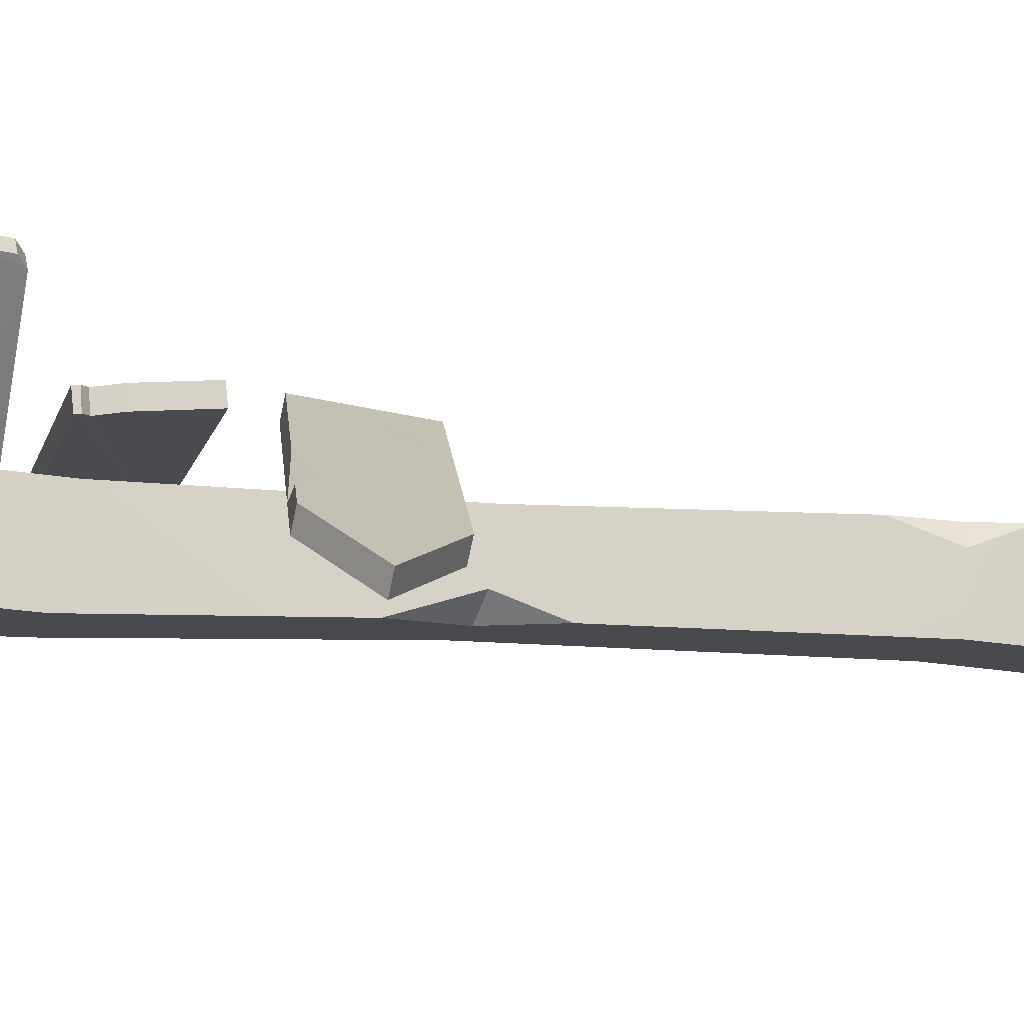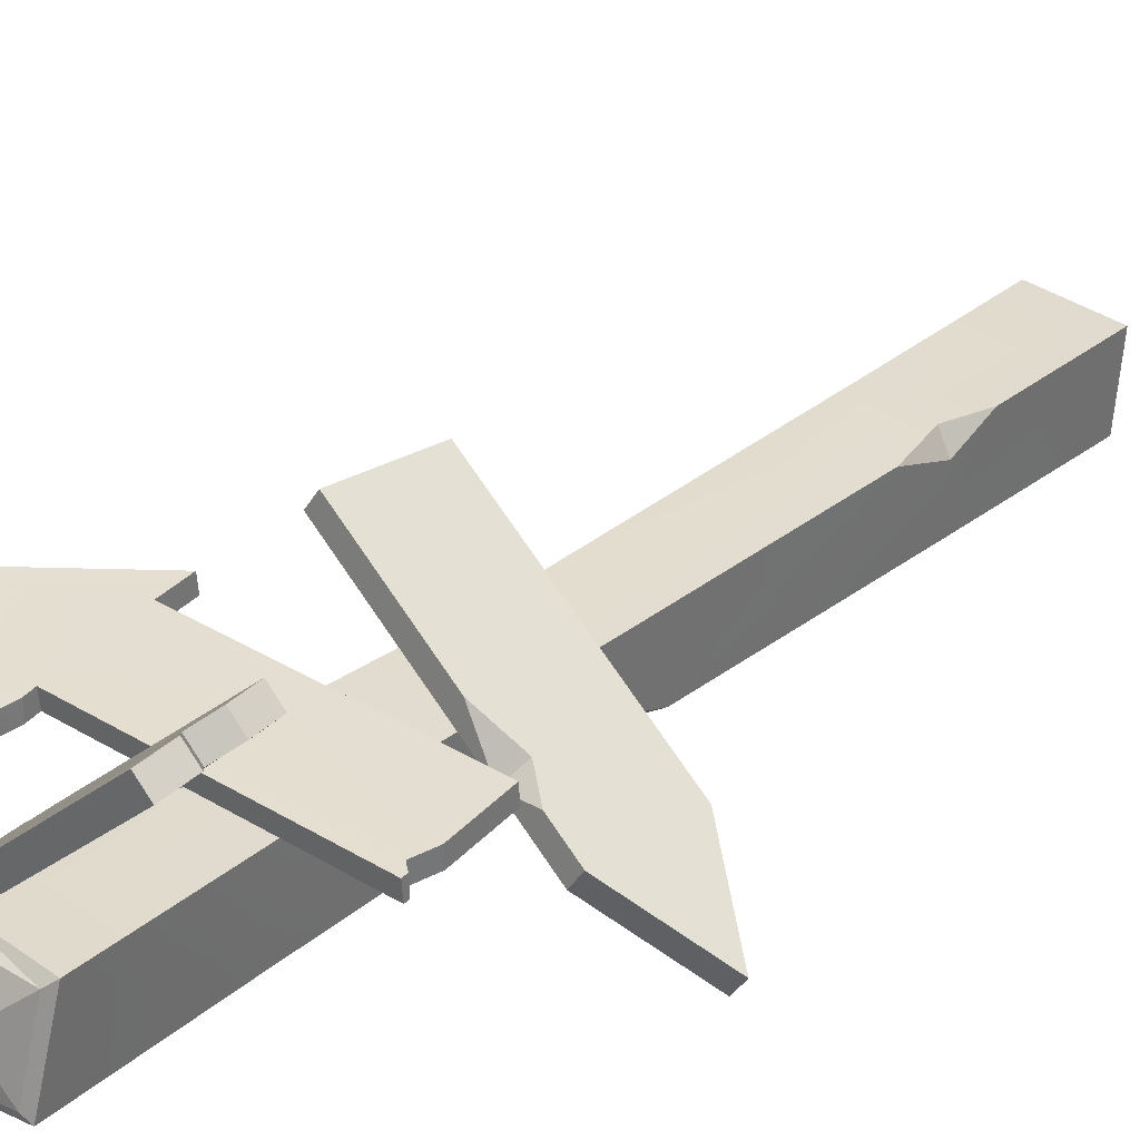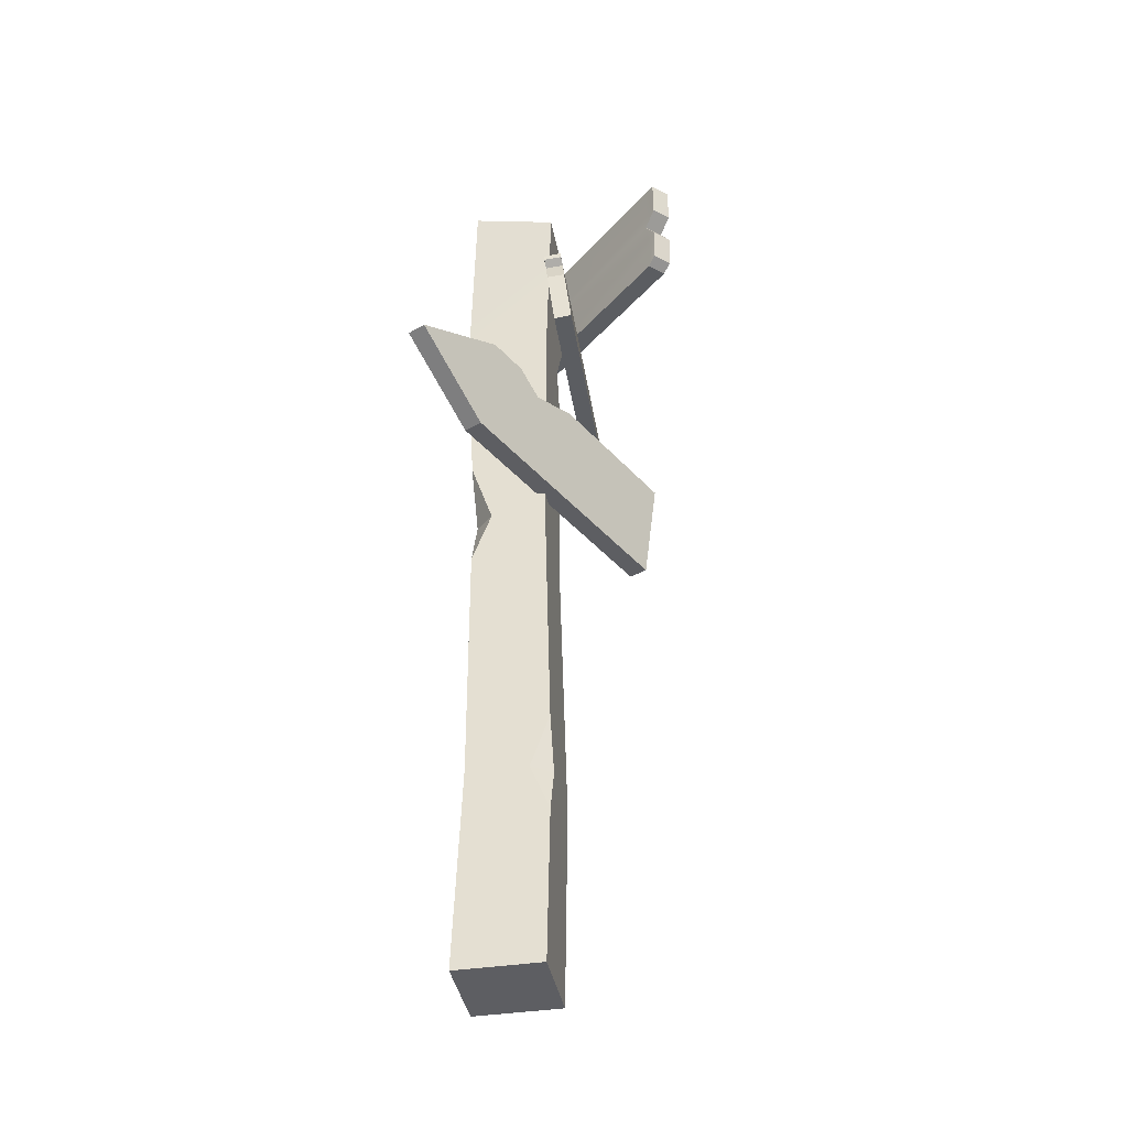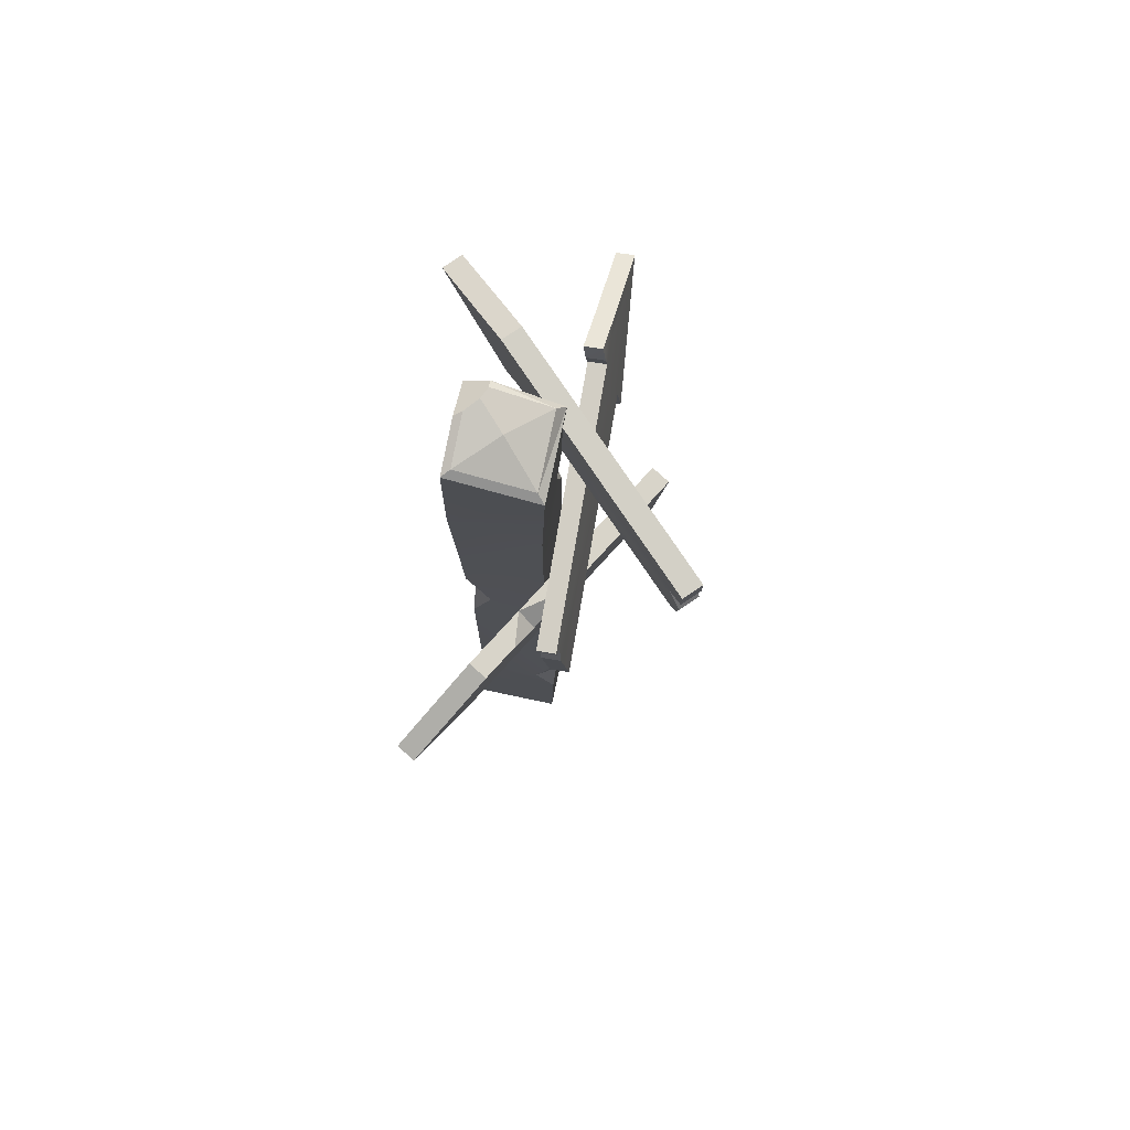
<metadata>
{"format":"obj","ext":"obj","renderer":"f3d","projection":"perspective","resolution":1024,"background":"white","views":[{"elev":-17.0,"azim":-102.6,"up":"+Z"},{"elev":31.1,"azim":-138.6,"up":"+Z"},{"elev":-39.4,"azim":-83.4,"up":"+Y"},{"elev":76.5,"azim":-82.0,"up":"+Y"}]}
</metadata>
<code>
g SM_Prop_RoadSign_01
v -0.1348 1.549 0.1178
v -0.2309 1.521 0.05004
v -0.2057 1.565 0.01164
v -0.2057 1.565 0.01164
v -0.2309 1.521 0.05004
v -0.2901 1.566 0.01533
v 0.407 1.928 0.1449
v 0.3718 1.939 0.1417
v 0.3048 1.962 0.1363
v -0.1229 2.285 0.05251
v -0.111 2.326 -0.1183
v -0.03157 2.338 -0.02696
v -0.1229 2.285 0.05251
v -0.03157 2.338 -0.02696
v 0.0479 2.298 0.06437
v -0.1415 2.268 0.0687
v -0.1229 2.285 0.05251
v 0.06407 2.267 0.08298
v -0.1229 2.285 0.05251
v 0.0479 2.298 0.06437
v 0.06407 2.267 0.08298
v 0.06407 2.267 0.08298
v 0.0479 2.298 0.06437
v 0.07462 2.335 -0.06899
v 0.0479 2.298 0.06437
v 0.05708 2.347 -0.06789
v 0.07462 2.335 -0.06899
v 0.08963 1.873 0.03447
v 0.07836 1.699 0.07014
v 0.02854 1.86 0.06626
v 0.08027 1.981 0.07409
v 0.08963 1.873 0.03447
v 0.02854 1.86 0.06626
v -0.1485 0.4814 0.02907
v -0.1475 0.6157 0.07412
v -0.1204 0.4789 0.08014
v -0.1494 0.3668 0.07579
v -0.1485 0.4814 0.02907
v -0.1204 0.4789 0.08014
v -0.1189 1.241 -0.07604
v -0.1198 1.109 -0.1224
v -0.06 1.253 -0.1197
v -0.1128 1.405 -0.1298
v -0.1189 1.241 -0.07604
v -0.06 1.253 -0.1197
v 0.00157 2.349 -0.1105
v 0.05708 2.347 -0.06789
v 0.03027 2.353 -0.08077
v -0.2367 2.137 0.3947
v -0.2442 2.222 0.3945
v -0.234 2.181 0.3856
v -0.2442 2.222 0.3945
v -0.2213 2.223 0.3737
v -0.234 2.181 0.3856
v -0.2138 2.138 0.374
v -0.234 2.181 0.3856
v 0.1536 2.235 0.0342
v 0.203 2.117 8.614e-05
v -0.1848 2.107 0.3501
v -0.2067 2.058 0.3742
v 0.1536 2.235 0.0342
v 0.1785 1.983 0.03317
v -0.2168 2.046 0.3854
v -0.1985 1.964 0.3745
v 0.2102 2.014 0.002607
v 0.2473 1.987 -0.02915
v 0.2244 2.245 -0.02996
v 0.4055 2.124 -0.1832
v 0.1924 2.241 -0.0008836
v 0.1932 2.244 -0.001701
v 0.1556 2.242 0.03237
v -0.2213 2.223 0.3737
v -0.234 2.181 0.3856
v -0.371 1.575 -0.03805
v -0.3717 1.317 -0.06795
v -0.5616 1.467 -0.1786
v -0.2901 1.566 0.01533
v -0.07624 1.284 0.1271
v -0.2309 1.521 0.05004
v -0.06548 1.327 0.1392
v -0.1348 1.549 0.1178
v 0.1548 1.517 0.309
v 0.001928 1.303 0.1818
v 0.02241 1.325 0.1981
v 0.06606 1.323 0.2273
v 0.1046 1.306 0.2512
v 0.1543 1.32 0.2862
v -0.5343 1.472 -0.22
v -0.3437 1.58 -0.07947
v -0.5616 1.467 -0.1786
v -0.371 1.575 -0.03805
v -0.3444 1.322 -0.1094
v -0.3437 1.58 -0.07947
v -0.5343 1.472 -0.22
v -0.2057 1.565 0.01164
v -0.05279 1.289 0.08314
v 0.1821 1.522 0.2676
v 0.04387 1.315 0.1511
v 0.08348 1.307 0.1769
v 0.1137 1.335 0.2004
v 0.1815 1.33 0.2455
v -0.3717 1.317 -0.06795
v -0.3444 1.322 -0.1094
v -0.5616 1.467 -0.1786
v -0.5343 1.472 -0.22
v 0.1543 1.32 0.2862
v 0.1548 1.517 0.309
v 0.1815 1.33 0.2455
v 0.1821 1.522 0.2676
v -0.2901 1.566 0.01533
v -0.371 1.575 -0.03805
v -0.3437 1.58 -0.07947
v -0.2057 1.565 0.01164
v -0.1348 1.549 0.1178
v 0.1821 1.522 0.2676
v 0.1548 1.517 0.309
v 0.1541 1.259 0.2791
v 0.1813 1.263 0.2377
v -0.07624 1.284 0.1271
v -0.05279 1.289 0.08314
v 0.1543 1.32 0.2862
v 0.1541 1.259 0.2791
v 0.1046 1.306 0.2512
v -0.07624 1.284 0.1271
v 0.001928 1.303 0.1818
v -0.06548 1.327 0.1392
v 0.06606 1.323 0.2273
v 0.02241 1.325 0.1981
v -0.07624 1.284 0.1271
v -0.05279 1.289 0.08314
v -0.3717 1.317 -0.06795
v -0.3444 1.322 -0.1094
v 0.1815 1.33 0.2455
v 0.1813 1.263 0.2377
v 0.1543 1.32 0.2862
v 0.1541 1.259 0.2791
v -0.05279 1.289 0.08314
v 0.1813 1.263 0.2377
v 0.04387 1.315 0.1511
v 0.08348 1.307 0.1769
v 0.1137 1.335 0.2004
v 0.1815 1.33 0.2455
v 0.2886 1.992 0.08687
v 0.4075 1.923 0.1023
v 0.2868 1.997 0.1293
v 0.407 1.928 0.1449
v 0.2925 1.62 0.133
v 0.2907 1.625 0.1755
v 0.5744 1.824 0.1218
v 0.5726 1.83 0.1642
v -0.3567 1.888 0.1214
v -0.355 1.884 0.07874
v -0.3571 1.901 0.1197
v -0.3553 1.896 0.0773
v -0.3571 1.901 0.1197
v -0.3553 1.896 0.0773
v 0.2785 1.927 0.1402
v 0.2803 1.922 0.09778
v -0.3505 1.68 0.1465
v -0.3553 1.823 0.1292
v -0.005569 1.693 0.1577
v 0.04559 1.725 0.1558
v 0.1297 1.73 0.1582
v 0.08235 1.711 0.1588
v -0.3394 1.874 0.1243
v 0.1765 1.741 0.1587
v 0.2785 1.927 0.1402
v -0.3567 1.888 0.1214
v -0.3571 1.901 0.1197
v 0.196 1.723 0.1616
v 0.2324 1.703 0.1653
v 0.2883 1.705 0.167
v 0.5118 1.825 0.161
v 0.2907 1.625 0.1755
v 0.5726 1.83 0.1642
v 0.407 1.928 0.1449
v 0.3874 1.921 0.1444
v 0.3273 1.939 0.14
v 0.3718 1.939 0.1417
v 0.3048 1.962 0.1363
v 0.2767 1.954 0.1365
v -0.005569 1.693 0.1577
v 0.2324 1.703 0.1653
v -0.003008 1.688 0.1152
v 0.2349 1.698 0.1229
v -0.3487 1.675 0.1041
v -0.003008 1.688 0.1152
v -0.3536 1.82 0.08665
v -0.3376 1.871 0.08169
v 0.0325 1.711 0.1138
v 0.1328 1.738 0.1144
v 0.1189 1.71 0.1172
v 0.181 1.725 0.1176
v 0.2901 1.7 0.1246
v 0.2349 1.698 0.1229
v -0.355 1.884 0.07874
v -0.3553 1.896 0.0773
v 0.2803 1.922 0.09778
v 0.5136 1.82 0.1186
v 0.2925 1.62 0.133
v 0.5744 1.824 0.1218
v 0.4075 1.923 0.1023
v 0.3672 1.922 0.1004
v 0.304 1.946 0.09518
v 0.2782 1.953 0.0935
v 0.3422 1.947 0.09629
v 0.2785 1.927 0.1402
v 0.2803 1.922 0.09778
v 0.2767 1.954 0.1365
v 0.2782 1.953 0.0935
v 0.2767 1.954 0.1365
v 0.2868 1.997 0.1293
v 0.3048 1.962 0.1363
v 0.407 1.928 0.1449
v 0.3874 1.921 0.1444
v 0.3718 1.939 0.1417
v 0.3273 1.939 0.14
v 0.2782 1.953 0.0935
v 0.304 1.946 0.09518
v 0.2886 1.992 0.08687
v 0.3422 1.947 0.09629
v 0.4075 1.923 0.1023
v 0.3672 1.922 0.1004
v 0.2883 1.705 0.167
v 0.2907 1.625 0.1755
v 0.2901 1.7 0.1246
v 0.2925 1.62 0.133
v 0.2324 1.703 0.1653
v -0.005569 1.693 0.1577
v 0.196 1.723 0.1616
v 0.08235 1.711 0.1588
v 0.04559 1.725 0.1558
v 0.1297 1.73 0.1582
v 0.1765 1.741 0.1587
v -0.3505 1.68 0.1465
v -0.005569 1.693 0.1577
v -0.3487 1.675 0.1041
v -0.003008 1.688 0.1152
v -0.003008 1.688 0.1152
v 0.2349 1.698 0.1229
v 0.0325 1.711 0.1138
v 0.1189 1.71 0.1172
v 0.181 1.725 0.1176
v 0.1328 1.738 0.1144
v 0.2324 1.703 0.1653
v 0.2883 1.705 0.167
v 0.2349 1.698 0.1229
v 0.2901 1.7 0.1246
v -0.3553 1.823 0.1292
v -0.3536 1.82 0.08665
v -0.3394 1.874 0.1243
v -0.3376 1.871 0.08169
v -0.3505 1.68 0.1465
v -0.3487 1.675 0.1041
v -0.3553 1.823 0.1292
v -0.3536 1.82 0.08665
v -0.3394 1.874 0.1243
v -0.3376 1.871 0.08169
v -0.3567 1.888 0.1214
v -0.355 1.884 0.07874
v 0.4075 1.923 0.1023
v 0.5744 1.824 0.1218
v 0.407 1.928 0.1449
v 0.5726 1.83 0.1642
v 0.2767 1.954 0.1365
v 0.2782 1.953 0.0935
v 0.2868 1.997 0.1293
v 0.2886 1.992 0.08687
v 0.06407 0 0.08298
v -0.1415 0 0.0687
v 0.04321 0.4787 0.0915
v -0.1494 0.3668 0.07579
v -0.1204 0.4789 0.08014
v -0.1475 0.6157 0.07412
v -0.1281 1.224 0.05709
v 0.05245 1.223 0.06962
v -0.1184 1.86 0.05605
v 0.07836 1.699 0.07014
v 0.02854 1.86 0.06626
v 0.08027 1.981 0.07409
v 0.06407 2.267 0.08298
v -0.1415 2.268 0.0687
v -0.111 2.326 -0.1183
v 0.00157 2.349 -0.1105
v -0.03157 2.338 -0.02696
v 0.03027 2.353 -0.08077
v -0.1272 0 -0.1369
v 0.07835 0 -0.1226
v 0.05676 0.4971 -0.1036
v -0.1383 0.4888 -0.1172
v -0.1198 1.109 -0.1224
v -0.06 1.253 -0.1197
v 0.065 1.267 -0.111
v -0.1042 1.901 -0.1495
v -0.1128 1.405 -0.1298
v 0.1014 1.935 -0.1353
v -0.1272 2.318 -0.1369
v -0.008105 2.342 -0.1286
v 0.08209 2.29 -0.1247
v -0.1272 0 -0.1369
v -0.1415 0 0.0687
v 0.07835 0 -0.1226
v 0.06407 0 0.08298
v 0.06407 0 0.08298
v 0.04321 0.4787 0.0915
v 0.07835 0 -0.1226
v 0.05676 0.4971 -0.1036
v 0.05245 1.223 0.06962
v 0.065 1.267 -0.111
v 0.07836 1.699 0.07014
v 0.08963 1.873 0.03447
v 0.1014 1.935 -0.1353
v -0.1272 0 -0.1369
v -0.1383 0.4888 -0.1172
v -0.1415 0 0.0687
v -0.1494 0.3668 0.07579
v -0.1485 0.4814 0.02907
v -0.1198 1.109 -0.1224
v -0.1475 0.6157 0.07412
v -0.1189 1.241 -0.07604
v -0.1281 1.224 0.05709
v -0.1184 1.86 0.05605
v -0.1128 1.405 -0.1298
v -0.1042 1.901 -0.1495
v -0.1415 2.268 0.0687
v -0.1272 2.318 -0.1369
v 0.07462 2.335 -0.06899
v 0.05708 2.347 -0.06789
v 0.00157 2.349 -0.1105
v -0.008105 2.342 -0.1286
v 0.08209 2.29 -0.1247
v -0.1415 2.268 0.0687
v -0.1272 2.318 -0.1369
v -0.1229 2.285 0.05251
v -0.111 2.326 -0.1183
v 0.08963 1.873 0.03447
v 0.08027 1.981 0.07409
v 0.1014 1.935 -0.1353
v 0.08209 2.29 -0.1247
v 0.07462 2.335 -0.06899
v 0.06407 2.267 0.08298
v 0.03027 2.353 -0.08077
v 0.05708 2.347 -0.06789
v -0.03157 2.338 -0.02696
v 0.0479 2.298 0.06437
v 0.00157 2.349 -0.1105
v -0.111 2.326 -0.1183
v -0.008105 2.342 -0.1286
v -0.1272 2.318 -0.1369
v 0.2473 1.987 -0.02915
v 0.4055 2.124 -0.1832
v 0.2144 1.984 -0.06642
v 0.3725 2.121 -0.2204
v 0.3725 2.121 -0.2204
v 0.1915 2.242 -0.06723
v 0.2144 1.984 -0.06642
v 0.1701 2.114 -0.03718
v 0.1603 2.241 -0.03899
v 0.1773 2.011 -0.03467
v 0.1227 2.239 -0.0049
v 0.1455 1.98 -0.004092
v -0.2467 2.135 0.3367
v -0.2542 2.22 0.3365
v -0.2173 2.104 0.3129
v -0.2396 2.055 0.337
v -0.2473 2.015 0.3464
v -0.2314 1.961 0.3373
v 0.3725 2.121 -0.2204
v 0.4055 2.124 -0.1832
v 0.1915 2.242 -0.06723
v 0.2244 2.245 -0.02996
v -0.2625 2.054 0.3577
v -0.2296 2.057 0.395
v -0.2503 1.978 0.3537
v -0.2173 1.981 0.391
v 0.2102 2.014 0.002607
v 0.2473 1.987 -0.02915
v 0.1773 2.011 -0.03467
v 0.2144 1.984 -0.06642
v 0.1603 2.241 -0.03899
v 0.1915 2.242 -0.06723
v 0.2244 2.245 -0.02996
v 0.1932 2.244 -0.001701
v 0.1227 2.239 -0.0049
v 0.1556 2.242 0.03237
v -0.2542 2.22 0.3365
v -0.2213 2.223 0.3737
v -0.2696 2.134 0.3575
v -0.2367 2.137 0.3947
v -0.2377 2.104 0.3331
v -0.2051 2.107 0.3703
v -0.2771 2.219 0.3572
v -0.2442 2.222 0.3945
v -0.2696 2.134 0.3575
v -0.2367 2.137 0.3947
v -0.2625 2.054 0.3577
v -0.2377 2.104 0.3331
v -0.2296 2.057 0.395
v -0.2051 2.107 0.3703
v -0.2173 1.981 0.391
v -0.1985 1.964 0.3745
v -0.2503 1.978 0.3537
v -0.2314 1.961 0.3373
v -0.2542 2.22 0.3365
v -0.2771 2.219 0.3572
v -0.2696 2.134 0.3575
v -0.2467 2.135 0.3367
v -0.2377 2.104 0.3331
v -0.2173 2.104 0.3129
v -0.2396 2.055 0.337
v -0.2625 2.054 0.3577
v -0.2473 2.015 0.3464
v -0.2503 1.978 0.3537
v -0.2314 1.961 0.3373
v -0.2442 2.222 0.3945
v -0.2771 2.219 0.3572
v -0.2213 2.223 0.3737
v -0.2542 2.22 0.3365
v -0.2138 2.138 0.374
v -0.2367 2.137 0.3947
v -0.234 2.181 0.3856
v -0.2051 2.107 0.3703
v -0.1848 2.107 0.3501
v -0.2067 2.058 0.3742
v -0.2296 2.057 0.395
v -0.2168 2.046 0.3854
v -0.2173 1.981 0.391
v -0.1985 1.964 0.3745
v 0.1785 1.983 0.03317
v 0.2102 2.014 0.002607
v 0.1455 1.98 -0.004092
v 0.1773 2.011 -0.03467
v -0.1985 1.964 0.3745
v 0.1785 1.983 0.03317
v -0.2314 1.961 0.3373
v 0.1455 1.98 -0.004092
f 2 1 3
f 5 4 6
f 8 7 9
f 11 10 12
f 14 13 15
f 17 16 18
f 20 19 21
f 23 22 24
f 26 25 27
f 29 28 30
f 32 31 33
f 35 34 36
f 38 37 39
f 41 40 42
f 44 43 45
f 47 46 48
f 50 49 51
f 53 52 54
f 56 55 57
f 59 58 55
f 58 59 60
f 55 58 61
f 62 58 60
f 63 62 60
f 63 64 62
f 62 65 58
f 66 58 65
f 67 58 66
f 68 67 66
f 58 67 69
f 61 58 69
f 67 70 69
f 70 71 69
f 71 61 69
f 71 72 61
f 72 73 61
f 75 74 76
f 77 74 75
f 77 75 78
f 79 77 78
f 79 78 80
f 81 79 80
f 82 81 80
f 82 80 83
f 82 83 84
f 82 84 85
f 82 85 86
f 82 86 87
f 89 88 90
f 91 89 90
f 93 92 94
f 92 93 95
f 96 92 95
f 96 95 97
f 98 96 97
f 99 98 97
f 100 99 97
f 100 97 101
f 103 102 104
f 105 103 104
f 107 106 108
f 109 107 108
f 111 110 112
f 110 113 112
f 113 114 115
f 114 116 115
f 118 117 119
f 120 118 119
f 122 121 123
f 124 122 123
f 125 124 123
f 125 126 124
f 125 123 127
f 125 127 128
f 130 129 131
f 132 130 131
f 134 133 135
f 136 134 135
f 138 137 139
f 138 139 140
f 138 140 141
f 138 141 142
f 144 143 145
f 146 144 145
f 148 147 149
f 150 148 149
f 152 151 153
f 154 152 153
f 156 155 157
f 158 156 157
f 160 159 161
f 160 161 162
f 163 160 162
f 162 164 163
f 163 165 160
f 163 166 165
f 166 167 165
f 167 168 165
f 167 169 168
f 166 170 167
f 170 171 167
f 171 172 167
f 173 167 172
f 173 172 174
f 175 173 174
f 173 175 176
f 173 176 177
f 178 173 177
f 178 167 173
f 178 177 179
f 178 180 167
f 180 181 167
f 183 182 184
f 185 183 184
f 187 186 188
f 187 188 189
f 190 187 189
f 190 189 191
f 191 192 190
f 189 193 191
f 189 194 193
f 194 195 193
f 189 196 194
f 196 197 194
f 197 198 194
f 199 194 198
f 200 194 199
f 201 200 199
f 202 201 199
f 202 199 203
f 199 198 204
f 199 204 203
f 198 205 204
f 204 206 203
f 208 207 209
f 210 208 209
f 212 211 213
f 214 212 213
f 216 215 214
f 216 213 217
f 219 218 220
f 221 219 220
f 221 220 222
f 221 222 223
f 225 224 226
f 227 225 226
f 229 228 230
f 231 229 230
f 231 232 229
f 231 230 233
f 230 234 233
f 236 235 237
f 238 236 237
f 240 239 241
f 240 241 242
f 243 240 242
f 243 242 244
f 246 245 247
f 248 246 247
f 250 249 251
f 252 250 251
f 254 253 255
f 256 254 255
f 258 257 259
f 260 258 259
f 262 261 263
f 264 262 263
f 266 265 267
f 268 266 267
f 270 269 271
f 272 270 271
f 271 273 272
f 274 273 271
f 275 274 271
f 271 276 275
f 277 275 276
f 277 276 278
f 278 279 277
f 277 279 280
f 281 277 280
f 281 282 277
f 284 283 285
f 286 284 285
f 288 287 289
f 287 290 289
f 290 291 289
f 291 292 289
f 292 293 289
f 294 293 292
f 295 294 292
f 294 296 293
f 296 294 297
f 296 297 298
f 296 298 299
f 301 300 302
f 303 301 302
f 305 304 306
f 307 305 306
f 308 305 307
f 309 308 307
f 310 308 309
f 309 311 310
f 309 312 311
f 314 313 315
f 314 315 316
f 316 317 314
f 318 314 317
f 318 317 319
f 318 319 320
f 319 321 320
f 320 321 322
f 322 323 320
f 322 324 323
f 324 322 325
f 326 324 325
f 328 327 329
f 327 330 329
f 327 331 330
f 333 332 334
f 335 333 334
f 337 336 338
f 337 338 339
f 337 339 340
f 341 337 340
f 343 342 344
f 345 343 344
f 347 346 348
f 349 347 348
f 351 350 352
f 353 351 352
f 355 354 356
f 357 355 356
f 355 357 358
f 356 359 357
f 360 358 357
f 359 361 357
f 360 357 362
f 363 360 362
f 362 357 364
f 364 357 365
f 365 357 361
f 366 365 361
f 361 367 366
f 369 368 370
f 371 369 370
f 373 372 374
f 375 373 374
f 377 376 378
f 379 377 378
f 381 380 382
f 380 383 382
f 380 384 383
f 384 385 383
f 384 386 385
f 386 387 385
f 389 388 390
f 391 389 390
f 393 392 394
f 395 393 394
f 397 396 398
f 399 397 398
f 401 400 402
f 403 401 402
f 405 404 406
f 404 407 406
f 406 407 408
f 407 409 408
f 408 409 410
f 411 408 410
f 410 412 411
f 413 411 412
f 414 413 412
f 416 415 417
f 418 416 417
f 420 419 421
f 420 422 419
f 422 423 419
f 423 422 424
f 422 425 424
f 424 425 426
f 425 427 426
f 427 428 426
f 430 429 431
f 432 430 431
f 434 433 435
f 436 434 435

</code>
